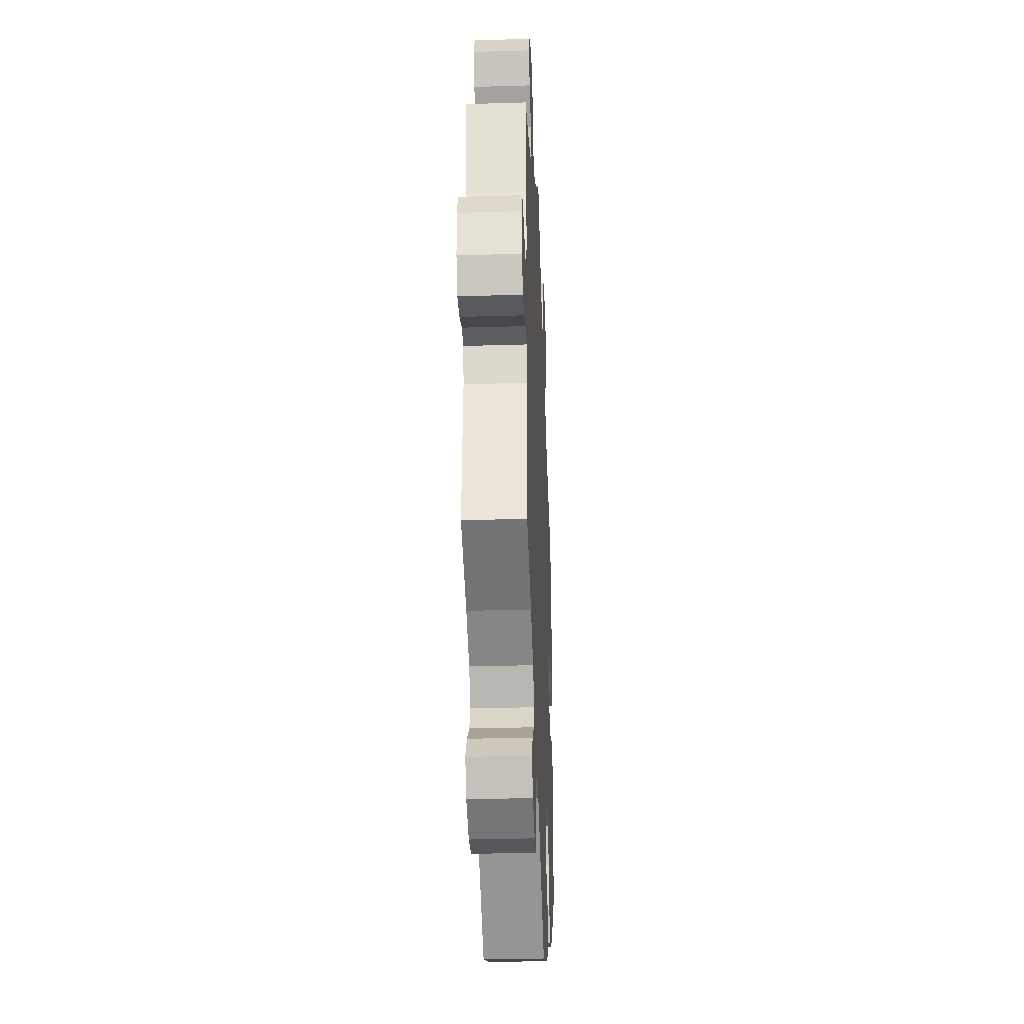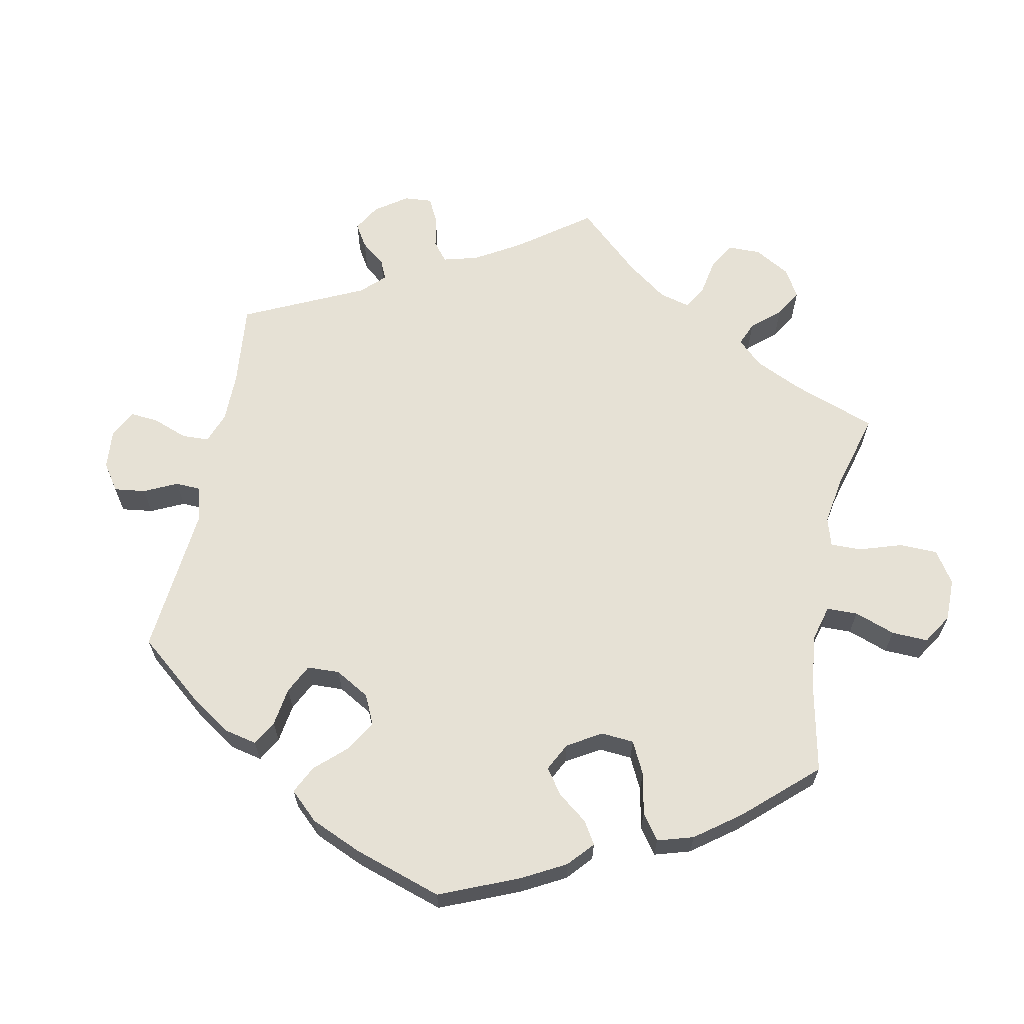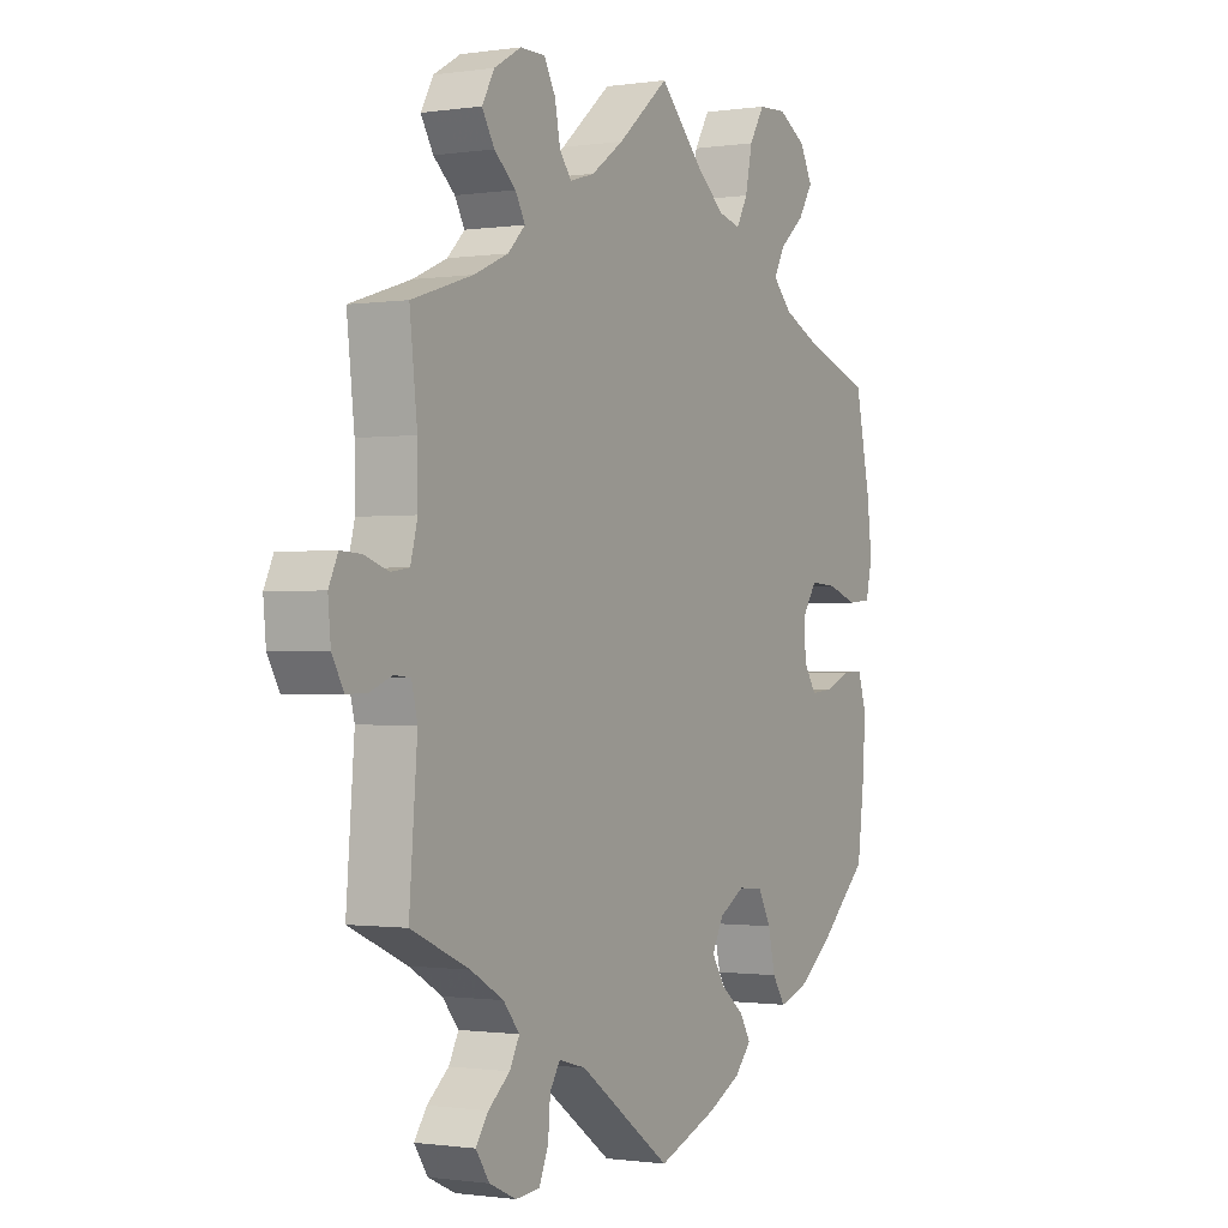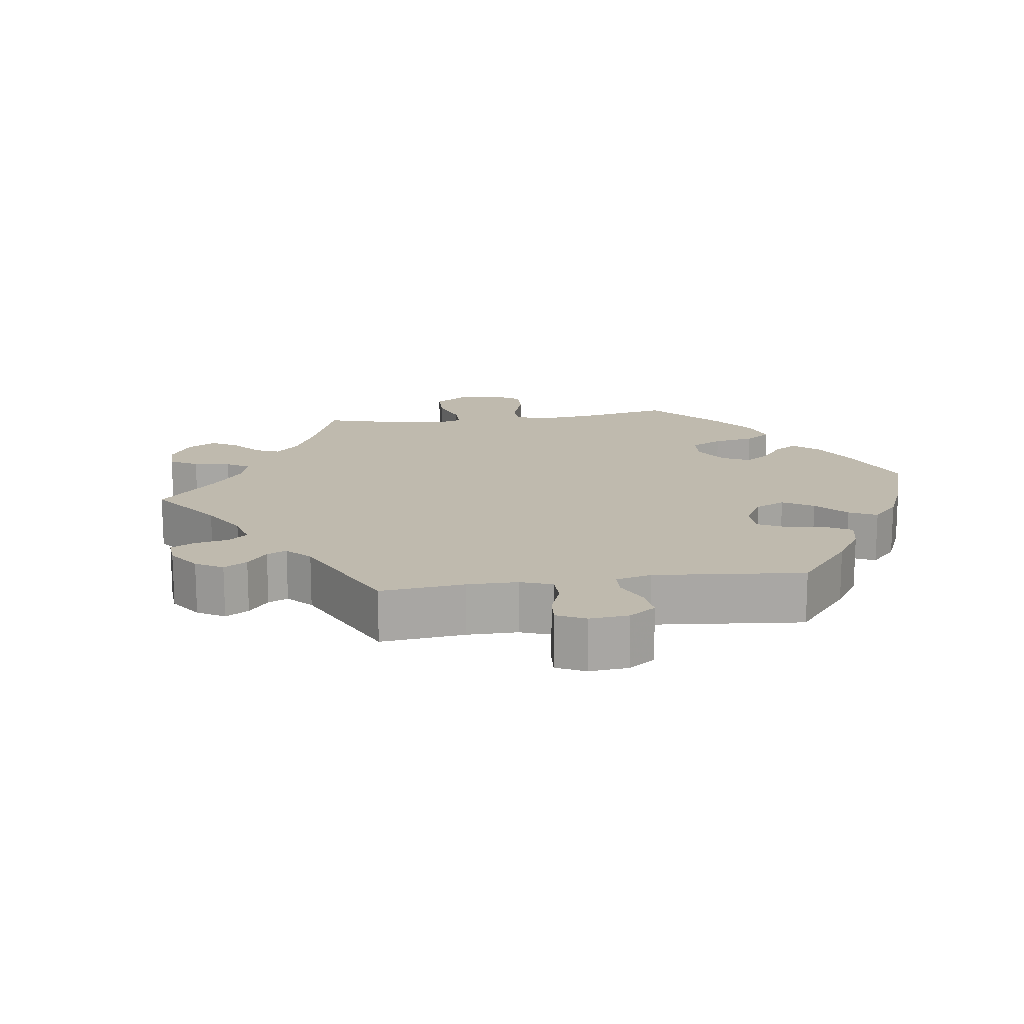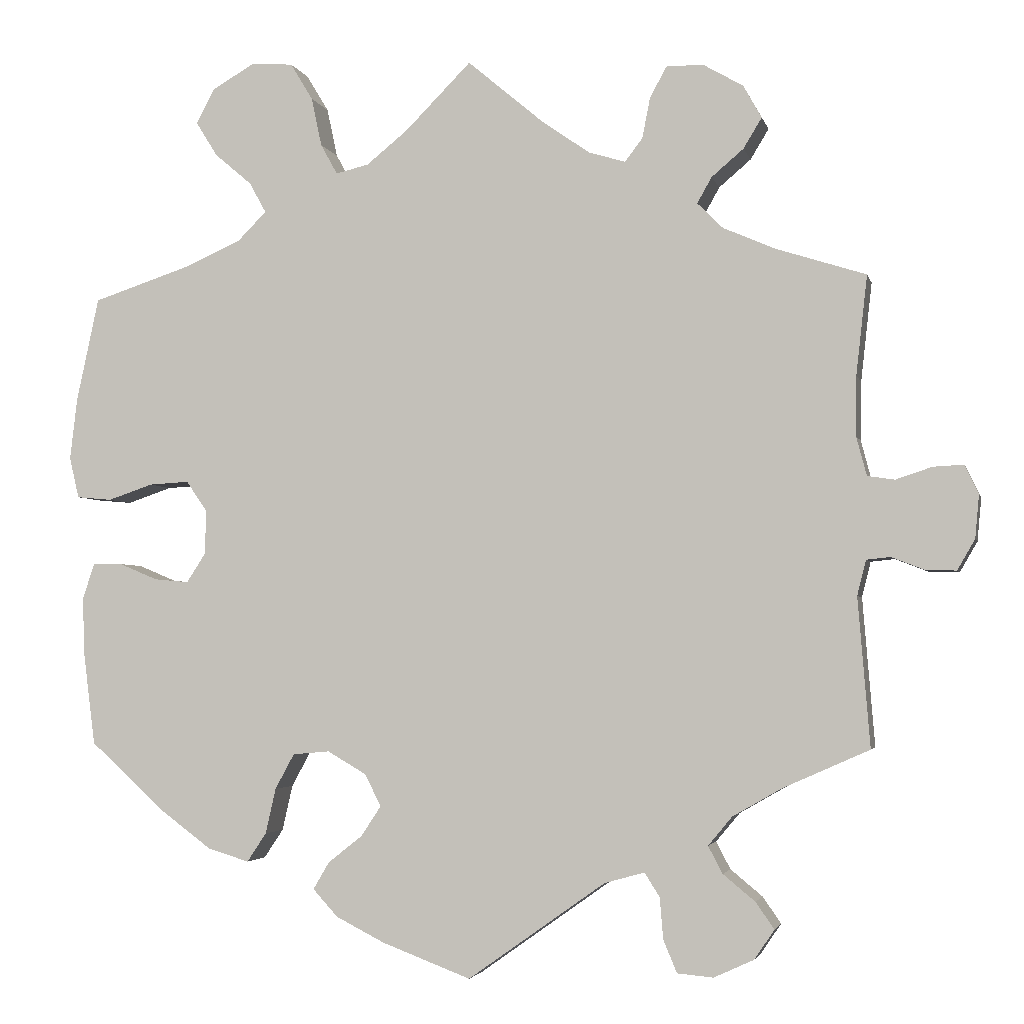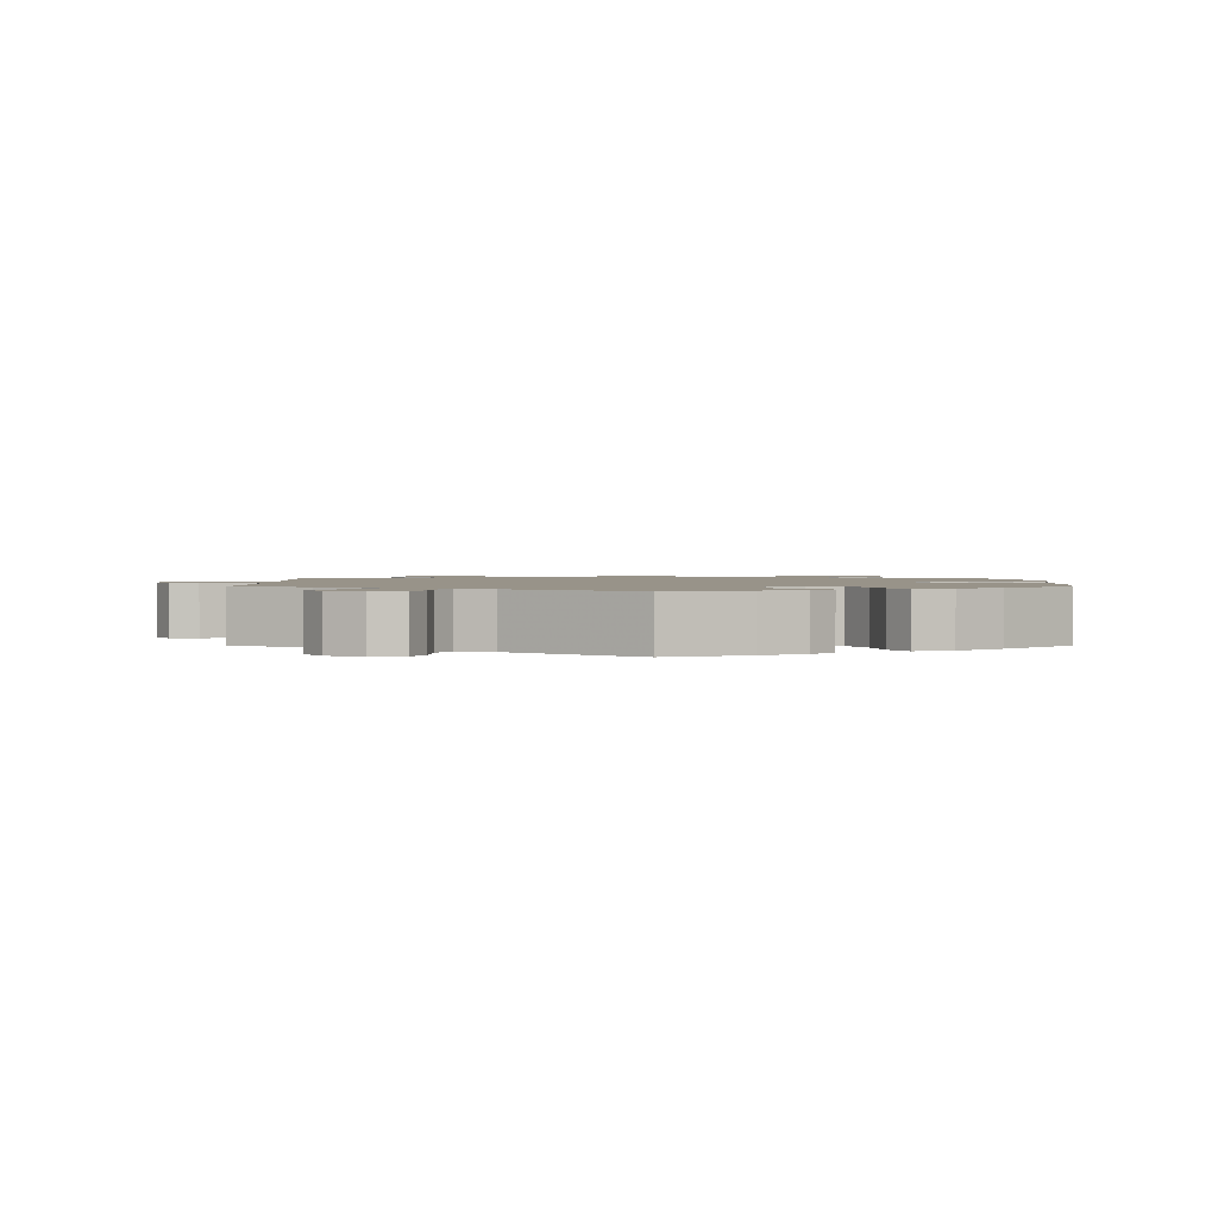
<metadata>
{"format":"obj","ext":"obj","renderer":"f3d","projection":"perspective","resolution":1024,"background":"white","views":[{"elev":-32.3,"azim":92.4,"up":"+Z"},{"elev":64.1,"azim":-108.6,"up":"+Y"},{"elev":-0.9,"azim":119.0,"up":"+Z"},{"elev":15.5,"azim":142.0,"up":"+Y"},{"elev":-3.2,"azim":12.7,"up":"+Z"},{"elev":1.6,"azim":179.9,"up":"+Y"}]}
</metadata>
<code>
v 0.095 0.07 0.498
v 0.155 0.07 0.456
v 0.201 0.07 0.442
v 0.223 0.07 0.471
v 0.233 0.07 0.522
v 0.254 0.07 0.56
v 0.3 0.07 0.56
v 0.35 0.07 0.531
v 0.373 0.07 0.49
v 0.35 0.07 0.452
v 0.31 0.07 0.418
v 0.292 0.07 0.386
v 0.324 0.07 0.354
v 0.388 0.07 0.326
v 0.501 0.07 0.29
v 0.487 0.07 0.166
v 0.486 0.07 0.092
v 0.499 0.07 0.043
v 0.533 0.07 0.038
v 0.578 0.07 0.053
v 0.616 0.07 0.055
v 0.633 0.07 0.019
v 0.628 0.07 -0.035
v 0.606 0.07 -0.073
v 0.568 0.07 -0.072
v 0.527 0.07 -0.056
v 0.497 0.07 -0.059
v 0.486 0.07 -0.103
v 0.501 0.07 -0.289
v 0.393 0.07 -0.337
v 0.332 0.07 -0.372
v 0.302 0.07 -0.408
v 0.32 0.07 -0.442
v 0.36 0.07 -0.475
v 0.383 0.07 -0.508
v 0.358 0.07 -0.545
v 0.308 0.07 -0.568
v 0.263 0.07 -0.564
v 0.246 0.07 -0.523
v 0.242 0.07 -0.472
v 0.223 0.07 -0.442
v 0.173 0.07 -0.456
v 0.001 0.07 -0.578
v -0.11 0.07 -0.536
v -0.171 0.07 -0.505
v -0.202 0.07 -0.471
v -0.182 0.07 -0.437
v -0.139 0.07 -0.403
v -0.114 0.07 -0.365
v -0.135 0.07 -0.325
v -0.183 0.07 -0.297
v -0.229 0.07 -0.301
v -0.253 0.07 -0.345
v -0.266 0.07 -0.402
v -0.29 0.07 -0.438
v -0.342 0.07 -0.422
v -0.404 0.07 -0.376
v -0.5 0.07 -0.289
v -0.515 0.07 -0.171
v -0.517 0.07 -0.101
v -0.502 0.07 -0.056
v -0.465 0.07 -0.057
v -0.417 0.07 -0.077
v -0.374 0.07 -0.081
v -0.35 0.07 -0.044
v -0.349 0.07 0.011
v -0.375 0.07 0.049
v -0.425 0.07 0.046
v -0.481 0.07 0.027
v -0.525 0.07 0.031
v -0.537 0.07 0.082
v -0.528 0.07 0.159
v -0.5 0.07 0.289
v -0.376 0.07 0.33
v -0.307 0.07 0.361
v -0.271 0.07 0.397
v -0.292 0.07 0.435
v -0.338 0.07 0.474
v -0.365 0.07 0.517
v -0.342 0.07 0.561
v -0.29 0.07 0.591
v -0.237 0.07 0.588
v -0.209 0.07 0.542
v -0.196 0.07 0.481
v -0.175 0.07 0.443
v -0.134 0.07 0.453
v -0.082 0.07 0.495
v 0 0.07 0.578
v 0.095 0 0.498
v 0.155 0 0.456
v 0.201 0 0.442
v 0.223 0 0.471
v 0.233 0 0.522
v 0.254 0 0.56
v 0.3 0 0.56
v 0.35 0 0.531
v 0.373 0 0.49
v 0.35 0 0.452
v 0.31 0 0.418
v 0.292 0 0.386
v 0.324 0 0.354
v 0.388 0 0.326
v 0.501 0 0.29
v 0.487 0 0.166
v 0.486 0 0.092
v 0.499 0 0.043
v 0.533 0 0.038
v 0.578 0 0.053
v 0.616 0 0.055
v 0.633 0 0.019
v 0.628 0 -0.035
v 0.606 0 -0.073
v 0.568 0 -0.072
v 0.527 0 -0.056
v 0.497 0 -0.059
v 0.486 0 -0.103
v 0.501 0 -0.289
v 0.393 0 -0.337
v 0.332 0 -0.372
v 0.302 0 -0.408
v 0.32 0 -0.442
v 0.36 0 -0.475
v 0.383 0 -0.508
v 0.358 0 -0.545
v 0.308 0 -0.568
v 0.263 0 -0.564
v 0.246 0 -0.523
v 0.242 0 -0.472
v 0.223 0 -0.442
v 0.173 0 -0.456
v 0.001 0 -0.578
v -0.11 0 -0.536
v -0.171 0 -0.505
v -0.202 0 -0.471
v -0.182 0 -0.437
v -0.139 0 -0.403
v -0.114 0 -0.365
v -0.135 0 -0.325
v -0.183 0 -0.297
v -0.229 0 -0.301
v -0.253 0 -0.345
v -0.266 0 -0.402
v -0.29 0 -0.438
v -0.342 0 -0.422
v -0.404 0 -0.376
v -0.5 0 -0.289
v -0.515 0 -0.171
v -0.517 0 -0.101
v -0.502 0 -0.056
v -0.465 0 -0.057
v -0.417 0 -0.077
v -0.374 0 -0.081
v -0.35 0 -0.044
v -0.349 0 0.011
v -0.375 0 0.049
v -0.425 0 0.046
v -0.481 0 0.027
v -0.525 0 0.031
v -0.537 0 0.082
v -0.528 0 0.159
v -0.5 0 0.289
v -0.376 0 0.33
v -0.307 0 0.361
v -0.271 0 0.397
v -0.292 0 0.435
v -0.338 0 0.474
v -0.365 0 0.517
v -0.342 0 0.561
v -0.29 0 0.591
v -0.237 0 0.588
v -0.209 0 0.542
v -0.196 0 0.481
v -0.175 0 0.443
v -0.134 0 0.453
v -0.082 0 0.495
v 0 0 0.578
f 87 88 1
f 86 87 1 2
f 85 86 2 3
f 81 82 83 84
f 81 84 85
f 80 81 85
f 77 78 79 80
f 76 77 80 85
f 75 76 85 3
f 71 72 73 74
f 71 74 75 3
f 68 69 70 71
f 67 68 71 3
f 60 61 62 63
f 60 63 64
f 59 60 64
f 58 59 64
f 57 58 64 65
f 53 54 55 56
f 52 53 56 57
f 45 46 47 48
f 45 48 49
f 42 43 44 45
f 41 42 45 49
f 37 38 39 40
f 37 40 41
f 36 37 41
f 33 34 35 36
f 32 33 36 41
f 31 32 41 49
f 28 29 30
f 27 28 30 31
f 23 24 25 26
f 23 26 27
f 22 23 27
f 19 20 21 22
f 18 19 22 27
f 17 18 27 31
f 14 15 16
f 13 14 16 17
f 12 13 17 31
f 8 9 10 11
f 8 11 12
f 7 8 12
f 4 5 6 7
f 3 4 7 12
f 66 67 3 12
f 52 57 65
f 51 52 65 66
f 50 51 66 12
f 12 31 49 50
f 89 176 175
f 90 89 175 174
f 91 90 174 173
f 172 171 170 169
f 173 172 169
f 173 169 168
f 168 167 166 165
f 173 168 165 164
f 91 173 164 163
f 162 161 160 159
f 91 163 162 159
f 159 158 157 156
f 91 159 156 155
f 151 150 149 148
f 152 151 148
f 152 148 147
f 152 147 146
f 153 152 146 145
f 144 143 142 141
f 145 144 141 140
f 136 135 134 133
f 137 136 133
f 133 132 131 130
f 137 133 130 129
f 128 127 126 125
f 129 128 125
f 129 125 124
f 124 123 122 121
f 129 124 121 120
f 137 129 120 119
f 118 117 116
f 119 118 116 115
f 114 113 112 111
f 115 114 111
f 115 111 110
f 110 109 108 107
f 115 110 107 106
f 119 115 106 105
f 104 103 102
f 105 104 102 101
f 119 105 101 100
f 99 98 97 96
f 100 99 96
f 100 96 95
f 95 94 93 92
f 100 95 92 91
f 100 91 155 154
f 153 145 140
f 154 153 140 139
f 100 154 139 138
f 138 137 119 100
f 1 89 90 2
f 2 90 91 3
f 3 91 92 4
f 4 92 93 5
f 5 93 94 6
f 6 94 95 7
f 7 95 96 8
f 8 96 97 9
f 9 97 98 10
f 10 98 99 11
f 11 99 100 12
f 12 100 101 13
f 13 101 102 14
f 14 102 103 15
f 15 103 104 16
f 16 104 105 17
f 17 105 106 18
f 18 106 107 19
f 19 107 108 20
f 20 108 109 21
f 21 109 110 22
f 22 110 111 23
f 23 111 112 24
f 24 112 113 25
f 25 113 114 26
f 26 114 115 27
f 27 115 116 28
f 28 116 117 29
f 29 117 118 30
f 30 118 119 31
f 31 119 120 32
f 32 120 121 33
f 33 121 122 34
f 34 122 123 35
f 35 123 124 36
f 36 124 125 37
f 37 125 126 38
f 38 126 127 39
f 39 127 128 40
f 40 128 129 41
f 41 129 130 42
f 42 130 131 43
f 43 131 132 44
f 44 132 133 45
f 45 133 134 46
f 46 134 135 47
f 47 135 136 48
f 48 136 137 49
f 49 137 138 50
f 50 138 139 51
f 51 139 140 52
f 52 140 141 53
f 53 141 142 54
f 54 142 143 55
f 55 143 144 56
f 56 144 145 57
f 57 145 146 58
f 58 146 147 59
f 59 147 148 60
f 60 148 149 61
f 61 149 150 62
f 62 150 151 63
f 63 151 152 64
f 64 152 153 65
f 65 153 154 66
f 66 154 155 67
f 67 155 156 68
f 68 156 157 69
f 69 157 158 70
f 70 158 159 71
f 71 159 160 72
f 72 160 161 73
f 73 161 162 74
f 74 162 163 75
f 75 163 164 76
f 76 164 165 77
f 77 165 166 78
f 78 166 167 79
f 79 167 168 80
f 80 168 169 81
f 81 169 170 82
f 82 170 171 83
f 83 171 172 84
f 84 172 173 85
f 85 173 174 86
f 86 174 175 87
f 87 175 176 88
f 88 176 89 1

</code>
